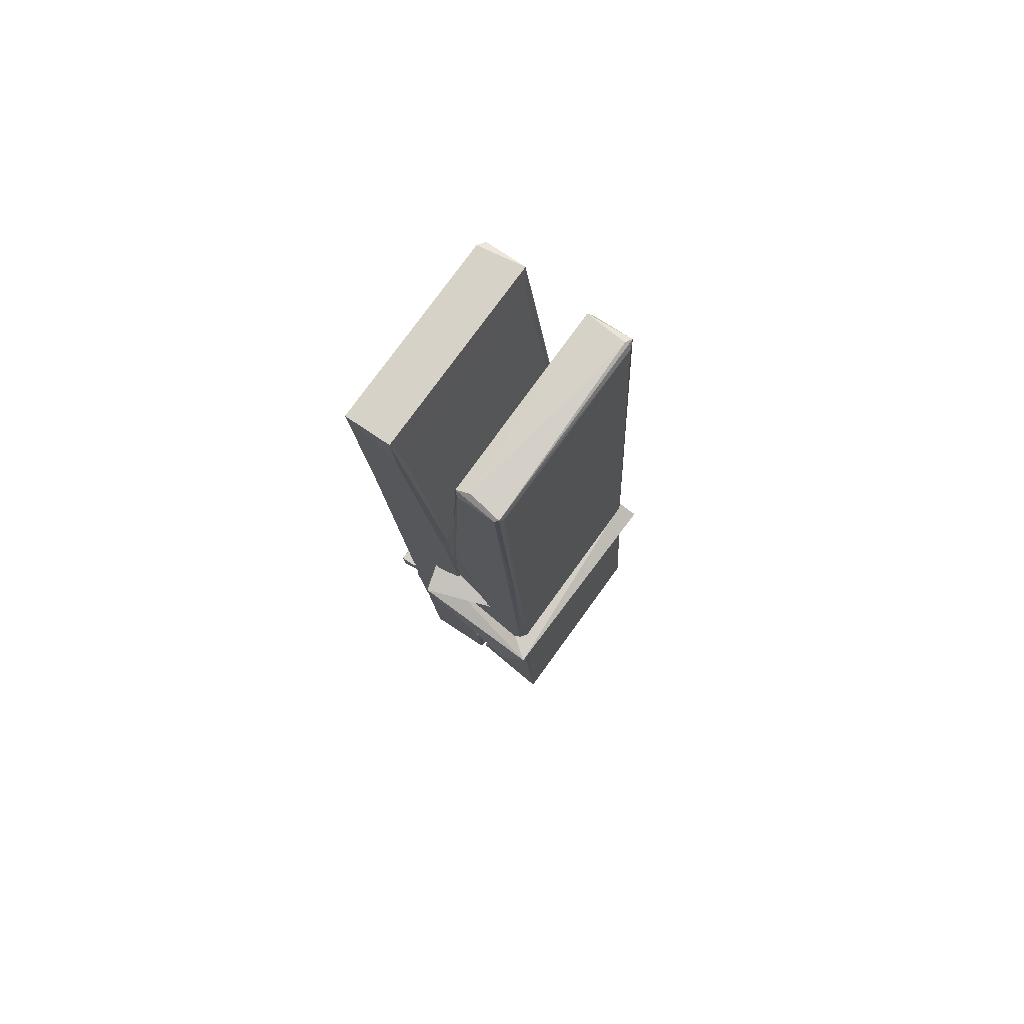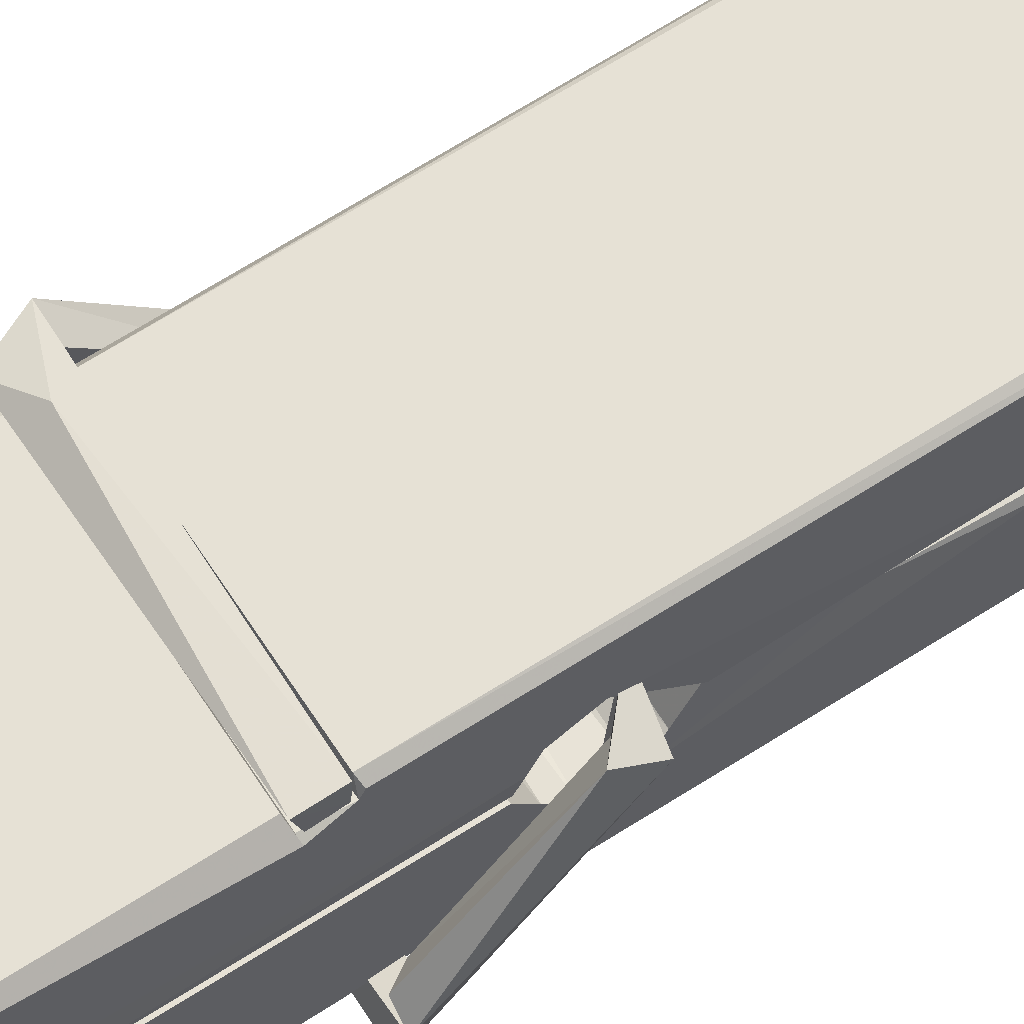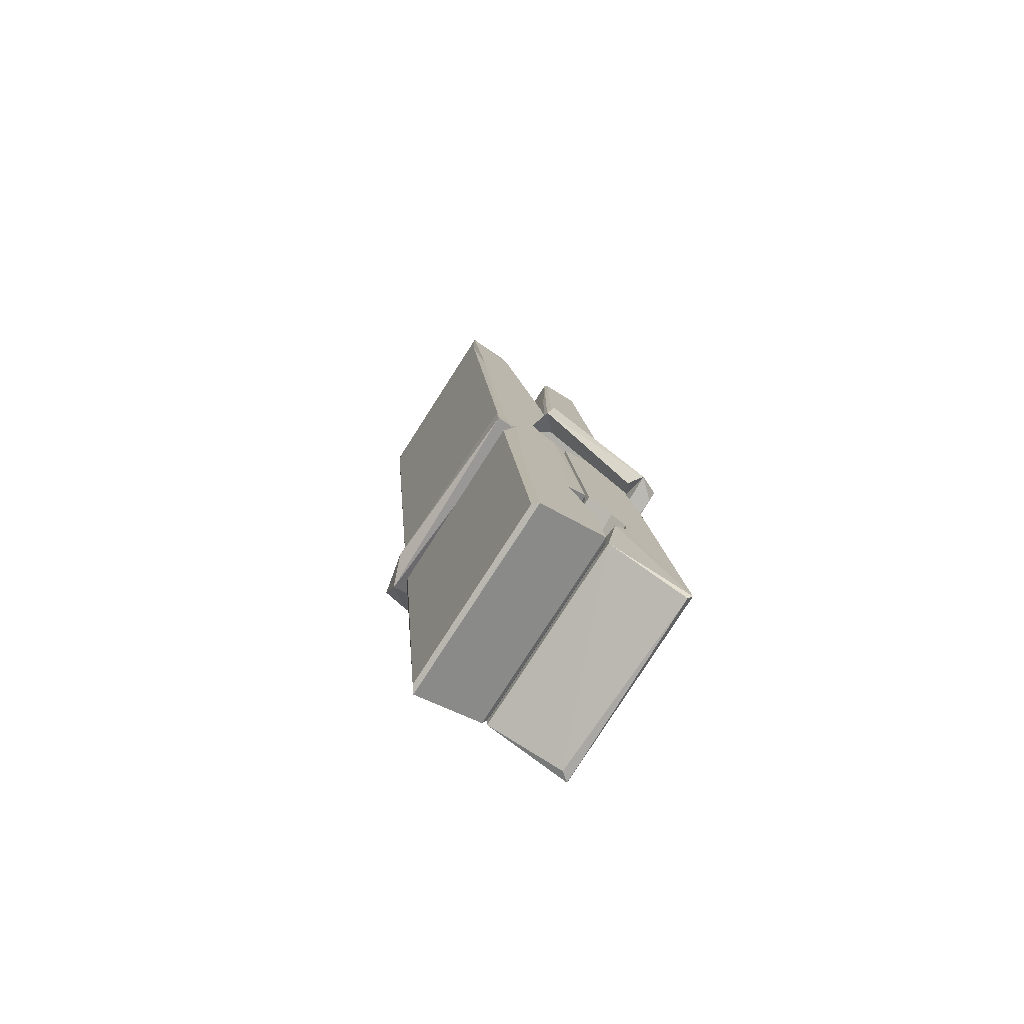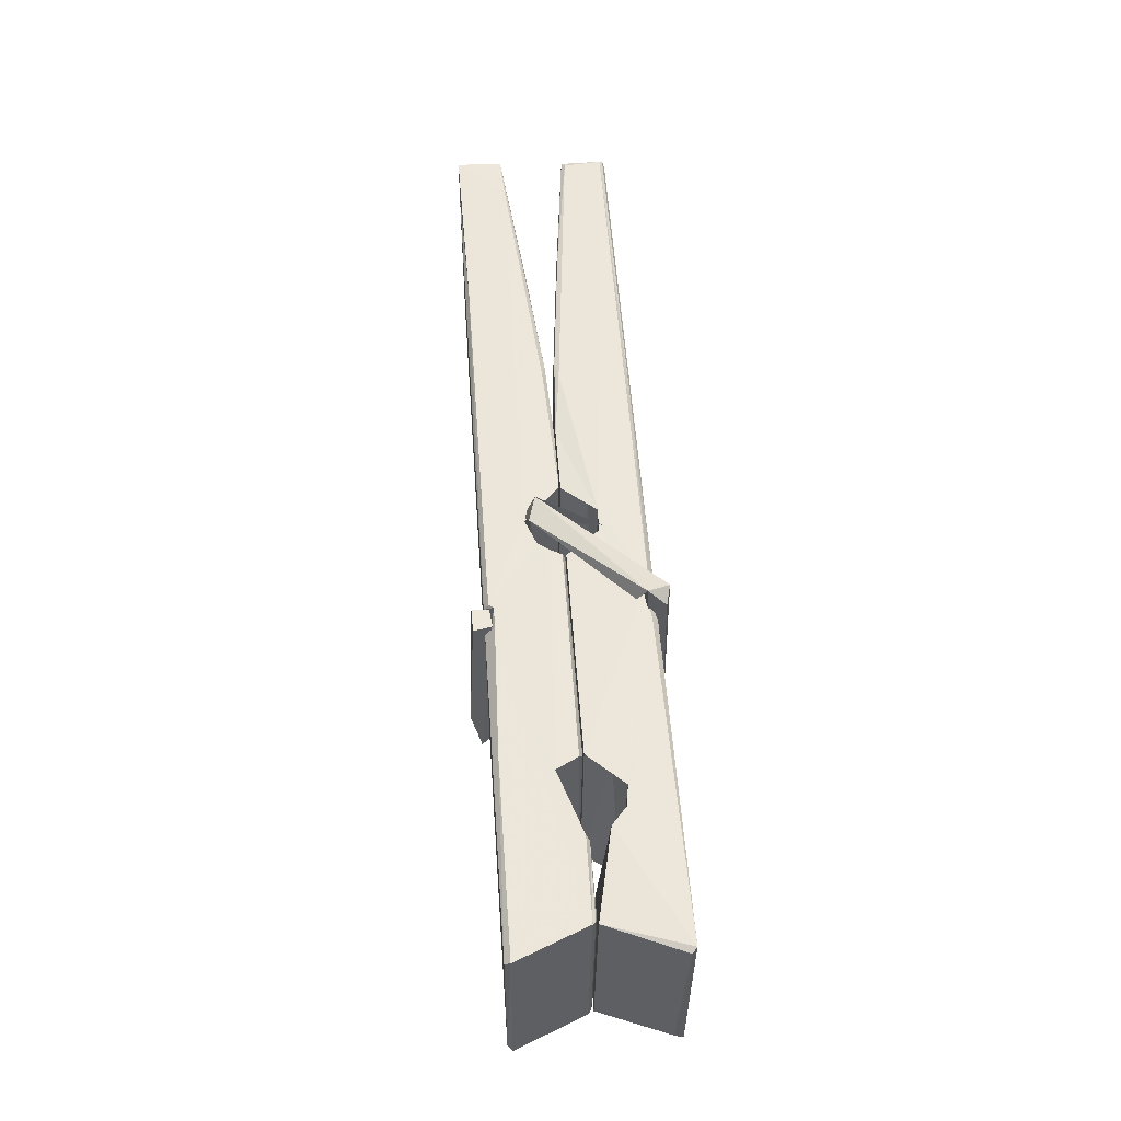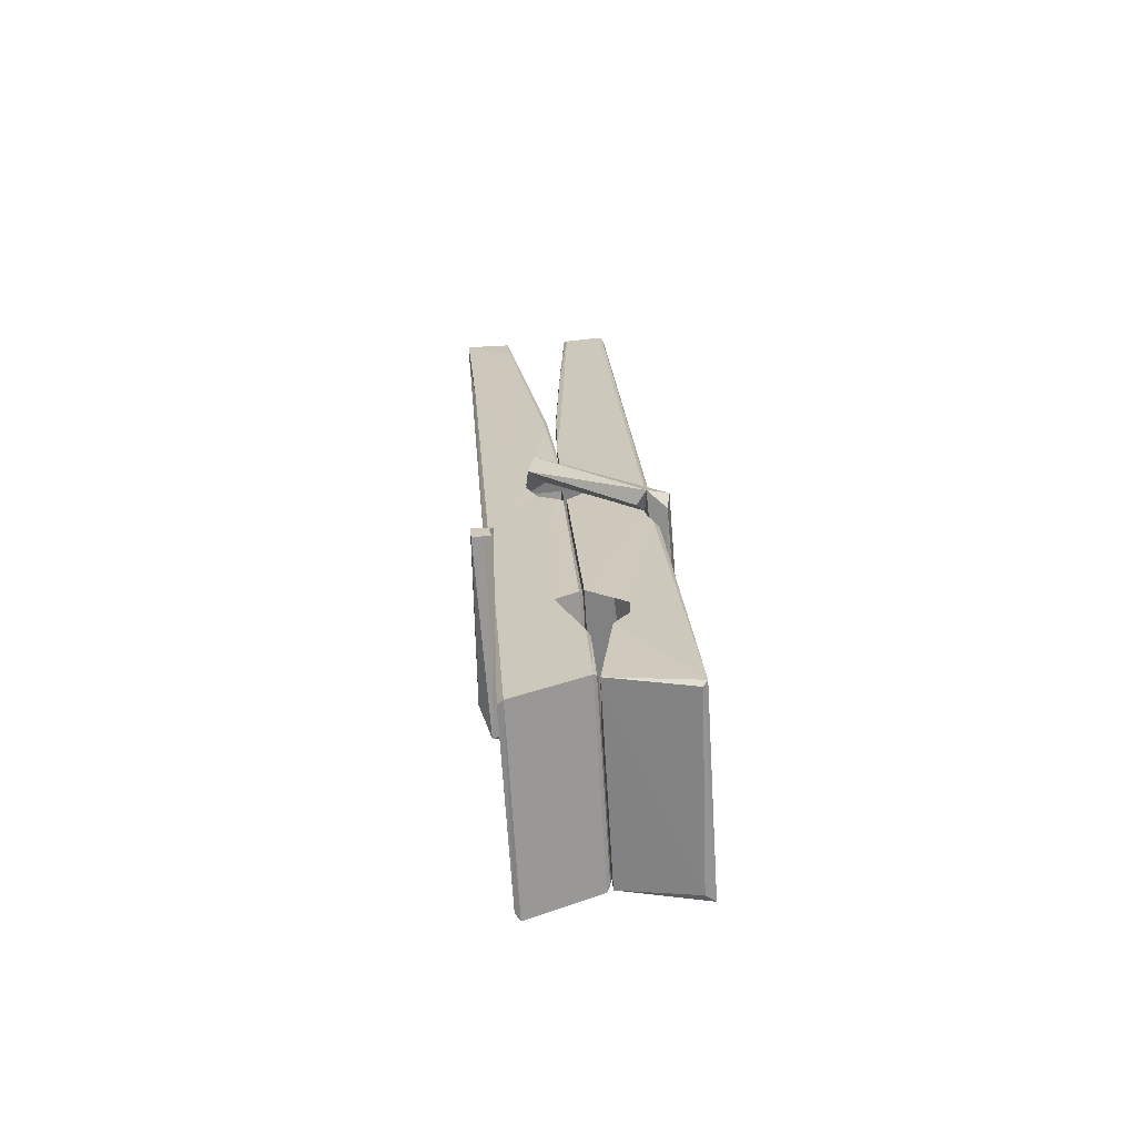
<metadata>
{"format":"obj","ext":"obj","renderer":"f3d","projection":"perspective","resolution":1024,"background":"white","views":[{"elev":79.9,"azim":126.4,"up":"+Y"},{"elev":60.1,"azim":59.3,"up":"+Z"},{"elev":-77.3,"azim":57.7,"up":"+Y"},{"elev":-33.5,"azim":90.0,"up":"+Y"},{"elev":-65.5,"azim":94.0,"up":"+Y"}]}
</metadata>
<code>
v 1.817 9.834 -9.174
v 1.981 9.868 -9.233
v 1.819 9.866 -9.234
v 1.823 9.87 -9.235
v 1.805 10.41 -9.19
v 1.807 10.49 -9.178
v 1.805 10.59 -9.16
v 1.81 10.38 -9.196
v 1.962 10.59 -9.159
v 1.804 10.59 -9.117
v 1.803 10.35 -9.197
v 1.797 10.62 -9.154
v 1.977 10 -9.225
v 1.81 10.11 -9.155
v 1.808 10.19 -9.201
v 1.814 9.936 -9.221
v 1.814 9.943 -9.208
v 1.813 9.991 -9.212
v 1.979 9.95 -9.206
v 1.973 9.97 -9.199
v 1.819 9.953 -9.201
v 1.972 10.22 -9.182
v 1.968 10.24 -9.186
v 1.806 10.24 -9.189
v 1.807 10.25 -9.208
v 1.97 10.25 -9.209
v 1.815 10.13 -9.149
v 1.957 10.59 -9.162
v 1.96 10.63 -9.155
v 1.964 10.39 -9.197
v 1.972 10.2 -9.192
v 1.972 10.19 -9.212
v 1.973 10.19 -9.203
v 1.972 10.01 -9.227
v 1.979 9.87 -9.236
v 1.975 9.874 -9.236
v 1.978 10.11 -9.16
v 1.817 10.11 -9.151
v 1.958 10.59 -9.118
v 1.96 10.5 -9.179
v 1.808 10.21 -9.181
v 1.816 10 -9.226
v 1.823 9.971 -9.198
v 1.979 9.938 -9.229
v 1.812 10.31 -9.204
v 1.966 10.31 -9.205
v 1.807 10.22 -9.182
v 1.797 10.62 -9.118
v 1.804 10.62 -9.115
v 1.961 10.63 -9.116
v 1.966 10.47 -9.13
v 1.974 10.14 -9.154
v 1.975 9.935 -9.232
v 1.982 9.838 -9.176
v 1.978 9.84 -9.171
v 1.822 9.836 -9.17
v 1.816 9.863 -9.232
v 1.968 10.37 -9.195
v 1.978 9.991 -9.207
v 1.813 10.18 -9.213
v 1.967 10.18 -9.215
v 1.974 10.13 -9.159
v 1.808 10.18 -9.21
v 1.975 10.11 -9.157
v 1.97 10.11 -9.152
v 1.819 9.931 -9.231
v 1.809 10.13 -9.157
v 1.81 10.11 -9.159
v 1.97 10.14 -9.151
v 1.8 10.63 -9.21
v 1.978 9.869 -9.238
v 1.806 10.38 -9.203
v 1.803 10.49 -9.206
v 1.961 10.63 -9.215
v 1.961 10.63 -9.247
v 1.968 10.37 -9.209
v 1.965 10.39 -9.205
v 1.962 10.5 -9.208
v 1.803 10.37 -9.208
v 1.812 10 -9.227
v 1.977 10 -9.228
v 1.979 9.945 -9.248
v 1.813 9.982 -9.258
v 1.812 10.12 -9.286
v 1.977 9.995 -9.249
v 1.81 10.22 -9.242
v 1.968 10.24 -9.233
v 1.813 10.24 -9.228
v 1.971 10.23 -9.241
v 1.806 10.25 -9.21
v 1.807 10.2 -9.239
v 1.972 10.2 -9.235
v 1.972 10.21 -9.242
v 1.968 10.25 -9.211
v 1.808 10.18 -9.214
v 1.802 10.62 -9.25
v 1.962 10.39 -9.205
v 1.978 9.961 -9.259
v 1.968 10.13 -9.287
v 1.965 10.34 -9.271
v 1.955 10.63 -9.251
v 1.955 10.63 -9.222
v 1.958 10.63 -9.211
v 1.959 10.5 -9.207
v 1.806 10.23 -9.239
v 1.977 9.979 -9.26
v 1.814 9.947 -9.253
v 1.816 9.866 -9.236
v 1.808 10.31 -9.205
v 1.967 10.31 -9.206
v 1.967 10.16 -9.285
v 1.796 10.63 -9.247
v 1.802 10.63 -9.245
v 1.958 10.63 -9.249
v 1.973 10.16 -9.281
v 1.973 10.12 -9.282
v 1.98 9.851 -9.306
v 1.822 9.844 -9.298
v 1.809 10.12 -9.277
v 1.796 10.62 -9.213
v 1.978 9.847 -9.303
v 1.814 10.15 -9.284
v 1.808 10.15 -9.28
v 1.972 10.19 -9.215
v 1.808 10.15 -9.276
v 1.819 9.932 -9.232
v 1.816 9.845 -9.305
v 1.973 10.15 -9.277
v 1.968 10.13 -9.279
v 1.809 10.15 -9.282
v 1.974 10.15 -9.276
v 1.982 10.13 -9.293
v 1.81 10.13 -9.284
v 1.996 10.14 -9.278
v 1.81 10.13 -9.297
v 1.808 10.14 -9.299
v 1.977 10.11 -9.143
v 1.975 10.12 -9.158
v 1.975 10.22 -9.199
v 1.79 10.13 -9.144
v 1.97 10.21 -9.249
v 1.96 10.23 -9.18
v 1.814 10.18 -9.226
v 1.806 10.24 -9.182
v 1.793 10.23 -9.237
v 1.794 10.21 -9.245
v 1.785 10.14 -9.168
v 1.805 10.19 -9.207
v 1.829 10.12 -9.135
v 1.805 10.1 -9.145
v 1.803 10.12 -9.158
v 1.975 10.13 -9.155
v 1.806 10.13 -9.147
v 1.976 10.13 -9.141
v 1.995 10.23 -9.19
v 1.99 10.21 -9.186
v 1.984 10.14 -9.27
v 1.988 10.15 -9.296
f 49 29 12
f 8 5 6
f 5 7 6
f 7 40 6
f 40 8 6
f 58 30 29
f 58 29 9
f 12 5 11
f 18 15 42
f 15 63 42
f 20 59 19
f 38 14 1
f 18 43 17
f 18 59 43
f 17 43 21
f 22 23 26
f 41 31 15
f 15 32 60
f 7 5 12
f 50 9 29
f 48 10 49
f 28 12 29
f 28 29 40
f 29 30 40
f 23 24 26
f 22 47 23
f 47 24 23
f 41 22 31
f 18 13 59
f 43 59 20
f 19 17 21
f 21 20 19
f 44 16 19
f 16 17 19
f 54 57 2
f 69 52 51
f 39 51 50
f 28 7 12
f 30 8 40
f 40 7 28
f 25 45 26
f 25 26 24
f 47 22 41
f 31 33 15
f 33 32 15
f 34 13 42
f 42 13 18
f 43 20 21
f 36 35 3
f 36 3 4
f 57 3 2
f 3 35 2
f 10 39 50
f 10 50 49
f 25 11 45
f 11 5 8
f 11 8 45
f 45 8 30
f 26 45 46
f 45 30 46
f 58 22 26
f 26 46 58
f 46 30 58
f 51 39 69
f 39 10 69
f 25 24 11
f 47 67 48
f 67 27 48
f 48 27 10
f 51 9 50
f 22 9 51
f 52 22 51
f 64 37 55
f 55 56 54
f 54 56 1
f 4 3 66
f 36 4 66
f 36 66 53
f 35 36 53
f 35 53 2
f 56 55 38
f 66 3 57
f 1 18 17
f 14 18 1
f 15 18 14
f 47 11 24
f 11 47 48
f 12 11 48
f 49 12 48
f 29 49 50
f 9 22 58
f 31 22 52
f 31 52 33
f 64 19 59
f 19 64 44
f 2 44 64
f 2 64 54
f 57 54 1
f 32 61 60
f 33 13 32
f 62 33 52
f 47 41 15
f 15 60 63
f 60 61 42
f 34 42 61
f 32 13 34
f 32 34 61
f 33 59 13
f 64 59 33
f 38 55 65
f 55 37 65
f 14 68 15
f 60 42 63
f 66 16 44
f 66 44 53
f 2 53 44
f 55 54 64
f 38 1 56
f 17 57 1
f 57 17 16
f 66 57 16
f 15 68 67
f 62 37 64
f 68 37 62
f 68 62 67
f 64 33 62
f 52 69 62
f 67 62 69
f 67 69 27
f 47 15 67
f 69 10 27
f 37 38 65
f 38 37 68
f 68 14 38
f 82 117 71
f 75 76 74
f 76 77 78
f 76 78 74
f 78 103 74
f 73 72 79
f 73 79 120
f 83 85 106
f 83 80 85
f 83 106 98
f 83 98 107
f 106 116 98
f 105 86 91
f 87 94 89
f 112 123 122
f 123 90 105
f 90 88 105
f 70 73 120
f 103 78 104
f 78 77 97
f 78 97 104
f 88 94 87
f 89 86 105
f 105 87 89
f 93 86 89
f 117 116 99
f 115 100 111
f 96 111 101
f 111 100 101
f 100 114 101
f 72 73 104
f 73 70 103
f 73 103 104
f 104 97 72
f 90 109 94
f 94 88 90
f 105 88 87
f 92 91 93
f 91 86 93
f 95 91 92
f 92 124 95
f 95 81 80
f 80 81 85
f 98 82 107
f 107 82 126
f 108 71 118
f 127 121 117
f 114 112 96
f 114 96 101
f 102 103 70
f 72 97 110
f 72 110 109
f 110 94 109
f 97 77 110
f 89 94 110
f 89 110 76
f 110 77 76
f 122 111 96
f 96 112 122
f 79 72 109
f 109 90 79
f 127 84 119
f 113 112 114
f 114 102 113
f 75 102 114
f 75 114 100
f 75 100 115
f 121 127 118
f 126 71 108
f 84 127 117
f 99 84 117
f 127 83 107
f 127 119 83
f 95 123 91
f 91 123 105
f 90 123 112
f 90 112 79
f 112 120 79
f 112 70 120
f 70 112 113
f 70 113 102
f 102 75 103
f 103 75 74
f 76 75 89
f 75 115 89
f 115 93 89
f 81 128 116
f 106 85 81
f 106 81 116
f 98 116 117
f 98 117 82
f 121 71 117
f 71 121 118
f 127 108 118
f 92 93 124
f 93 115 124
f 123 95 125
f 81 95 124
f 128 81 124
f 124 115 128
f 128 115 111
f 111 122 125
f 111 125 128
f 122 123 125
f 80 83 119
f 71 126 82
f 127 107 108
f 107 126 108
f 119 129 128
f 128 125 119
f 80 125 95
f 125 80 119
f 99 116 128
f 99 128 129
f 99 129 119
f 119 84 99
f 131 158 130
f 132 136 158
f 132 134 133
f 130 136 133
f 132 133 135
f 136 132 135
f 130 158 136
f 149 137 154
f 154 152 153
f 155 134 158
f 158 131 139
f 151 148 153
f 147 146 151
f 155 142 156
f 156 142 139
f 155 139 142
f 142 155 141
f 141 155 142
f 145 144 143
f 145 143 144
f 148 145 144
f 144 145 148
f 146 145 148
f 147 145 146
f 146 148 151
f 147 140 145
f 156 139 131
f 134 155 156
f 155 158 139
f 145 140 148
f 147 150 140
f 150 147 151
f 150 149 140
f 140 153 148
f 153 140 154
f 154 140 149
f 151 138 150
f 153 152 151
f 138 152 137
f 137 152 154
f 150 137 149
f 137 150 138
f 138 151 152
f 157 134 156
f 157 156 131
f 157 131 134
f 132 158 134
f 134 131 133
f 131 130 133
f 133 136 135
f 49 29 12
f 8 5 6
f 5 7 6
f 7 40 6
f 40 8 6
f 58 30 29
f 58 29 9
f 12 5 11
f 18 15 42
f 15 63 42
f 20 59 19
f 38 14 1
f 18 43 17
f 18 59 43
f 17 43 21
f 22 23 26
f 41 31 15
f 15 32 60
f 7 5 12
f 50 9 29
f 48 10 49
f 28 12 29
f 28 29 40
f 29 30 40
f 23 24 26
f 22 47 23
f 47 24 23
f 41 22 31
f 18 13 59
f 43 59 20
f 19 17 21
f 21 20 19
f 44 16 19
f 16 17 19
f 54 57 2
f 69 52 51
f 39 51 50
f 28 7 12
f 30 8 40
f 40 7 28
f 25 45 26
f 25 26 24
f 47 22 41
f 31 33 15
f 33 32 15
f 34 13 42
f 42 13 18
f 43 20 21
f 36 35 3
f 36 3 4
f 57 3 2
f 3 35 2
f 10 39 50
f 10 50 49
f 25 11 45
f 11 5 8
f 11 8 45
f 45 8 30
f 26 45 46
f 45 30 46
f 58 22 26
f 26 46 58
f 46 30 58
f 51 39 69
f 39 10 69
f 25 24 11
f 47 67 48
f 67 27 48
f 48 27 10
f 51 9 50
f 22 9 51
f 52 22 51
f 64 37 55
f 55 56 54
f 54 56 1
f 4 3 66
f 36 4 66
f 36 66 53
f 35 36 53
f 35 53 2
f 56 55 38
f 66 3 57
f 1 18 17
f 14 18 1
f 15 18 14
f 47 11 24
f 11 47 48
f 12 11 48
f 49 12 48
f 29 49 50
f 9 22 58
f 31 22 52
f 31 52 33
f 64 19 59
f 19 64 44
f 2 44 64
f 2 64 54
f 57 54 1
f 32 61 60
f 33 13 32
f 62 33 52
f 47 41 15
f 15 60 63
f 60 61 42
f 34 42 61
f 32 13 34
f 32 34 61
f 33 59 13
f 64 59 33
f 38 55 65
f 55 37 65
f 14 68 15
f 60 42 63
f 66 16 44
f 66 44 53
f 2 53 44
f 55 54 64
f 38 1 56
f 17 57 1
f 57 17 16
f 66 57 16
f 15 68 67
f 62 37 64
f 68 37 62
f 68 62 67
f 64 33 62
f 52 69 62
f 67 62 69
f 67 69 27
f 47 15 67
f 69 10 27
f 37 38 65
f 38 37 68
f 68 14 38
f 82 117 71
f 75 76 74
f 76 77 78
f 76 78 74
f 78 103 74
f 73 72 79
f 73 79 120
f 83 85 106
f 83 80 85
f 83 106 98
f 83 98 107
f 106 116 98
f 105 86 91
f 87 94 89
f 112 123 122
f 123 90 105
f 90 88 105
f 70 73 120
f 103 78 104
f 78 77 97
f 78 97 104
f 88 94 87
f 89 86 105
f 105 87 89
f 93 86 89
f 117 116 99
f 115 100 111
f 96 111 101
f 111 100 101
f 100 114 101
f 72 73 104
f 73 70 103
f 73 103 104
f 104 97 72
f 90 109 94
f 94 88 90
f 105 88 87
f 92 91 93
f 91 86 93
f 95 91 92
f 92 124 95
f 95 81 80
f 80 81 85
f 98 82 107
f 107 82 126
f 108 71 118
f 127 121 117
f 114 112 96
f 114 96 101
f 102 103 70
f 72 97 110
f 72 110 109
f 110 94 109
f 97 77 110
f 89 94 110
f 89 110 76
f 110 77 76
f 122 111 96
f 96 112 122
f 79 72 109
f 109 90 79
f 127 84 119
f 113 112 114
f 114 102 113
f 75 102 114
f 75 114 100
f 75 100 115
f 121 127 118
f 126 71 108
f 84 127 117
f 99 84 117
f 127 83 107
f 127 119 83
f 95 123 91
f 91 123 105
f 90 123 112
f 90 112 79
f 112 120 79
f 112 70 120
f 70 112 113
f 70 113 102
f 102 75 103
f 103 75 74
f 76 75 89
f 75 115 89
f 115 93 89
f 81 128 116
f 106 85 81
f 106 81 116
f 98 116 117
f 98 117 82
f 121 71 117
f 71 121 118
f 127 108 118
f 92 93 124
f 93 115 124
f 123 95 125
f 81 95 124
f 128 81 124
f 124 115 128
f 128 115 111
f 111 122 125
f 111 125 128
f 122 123 125
f 80 83 119
f 71 126 82
f 127 107 108
f 107 126 108
f 119 129 128
f 128 125 119
f 80 125 95
f 125 80 119
f 99 116 128
f 99 128 129
f 99 129 119
f 119 84 99
f 131 158 130
f 132 136 158
f 132 134 133
f 130 136 133
f 132 133 135
f 136 132 135
f 130 158 136
f 149 137 154
f 154 152 153
f 155 134 158
f 158 131 139
f 151 148 153
f 147 146 151
f 155 142 156
f 156 142 139
f 155 139 142
f 142 155 141
f 141 155 142
f 145 144 143
f 145 143 144
f 148 145 144
f 144 145 148
f 146 145 148
f 147 145 146
f 146 148 151
f 147 140 145
f 156 139 131
f 134 155 156
f 155 158 139
f 145 140 148
f 147 150 140
f 150 147 151
f 150 149 140
f 140 153 148
f 153 140 154
f 154 140 149
f 151 138 150
f 153 152 151
f 138 152 137
f 137 152 154
f 150 137 149
f 137 150 138
f 138 151 152
f 157 134 156
f 157 156 131
f 157 131 134
f 132 158 134
f 134 131 133
f 131 130 133
f 133 136 135

</code>
